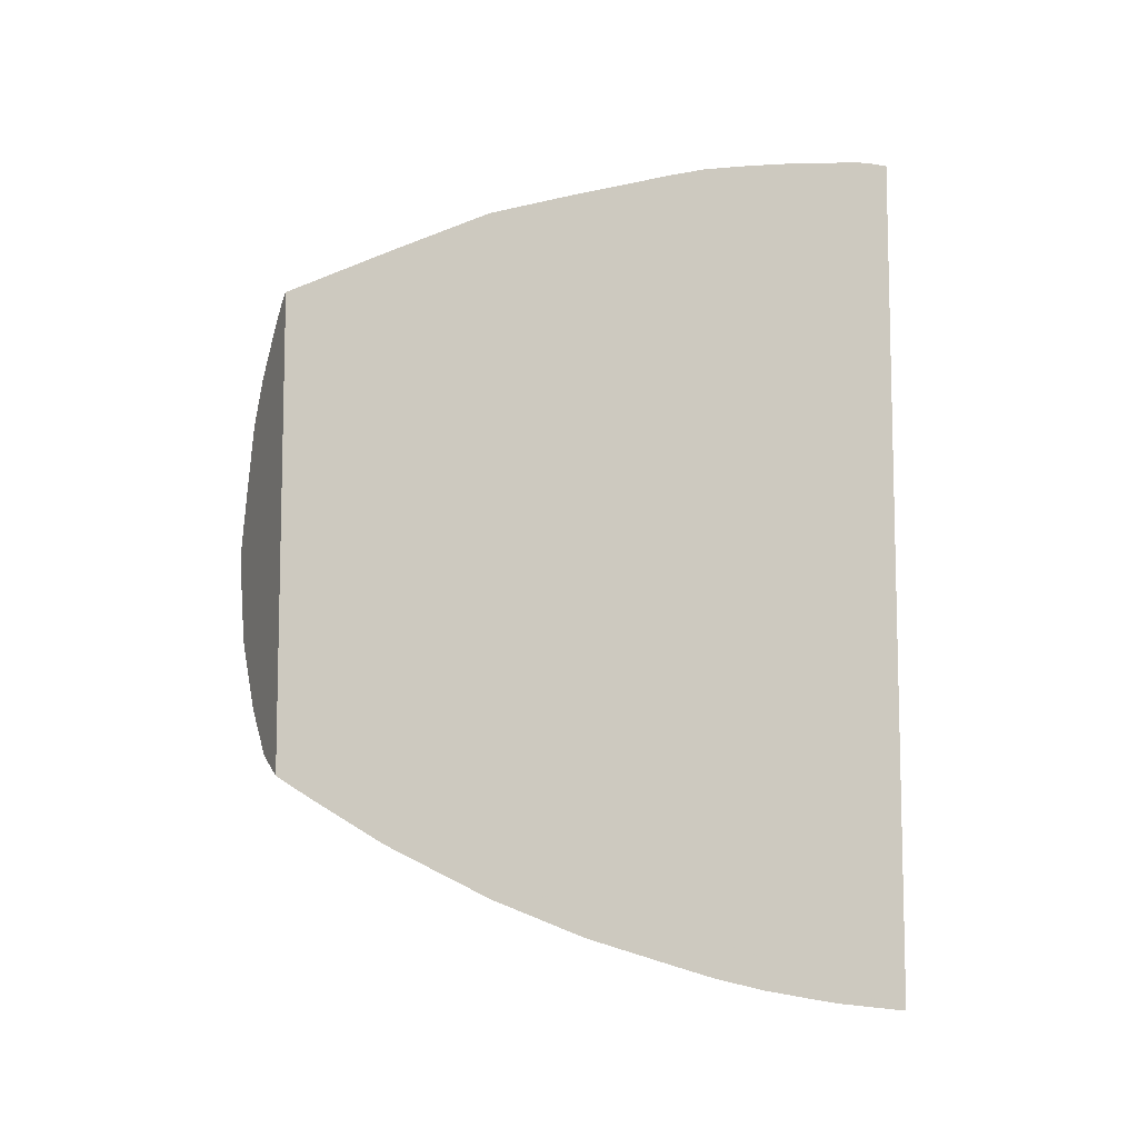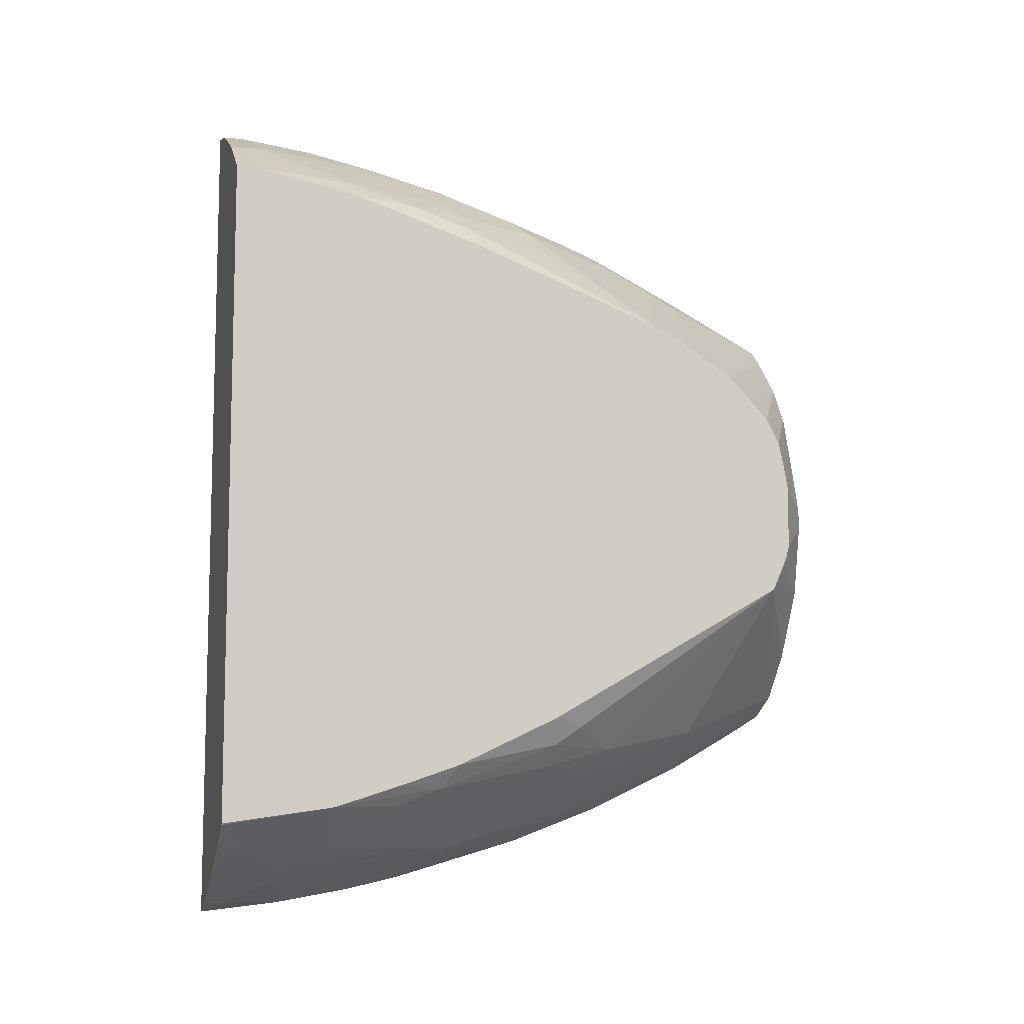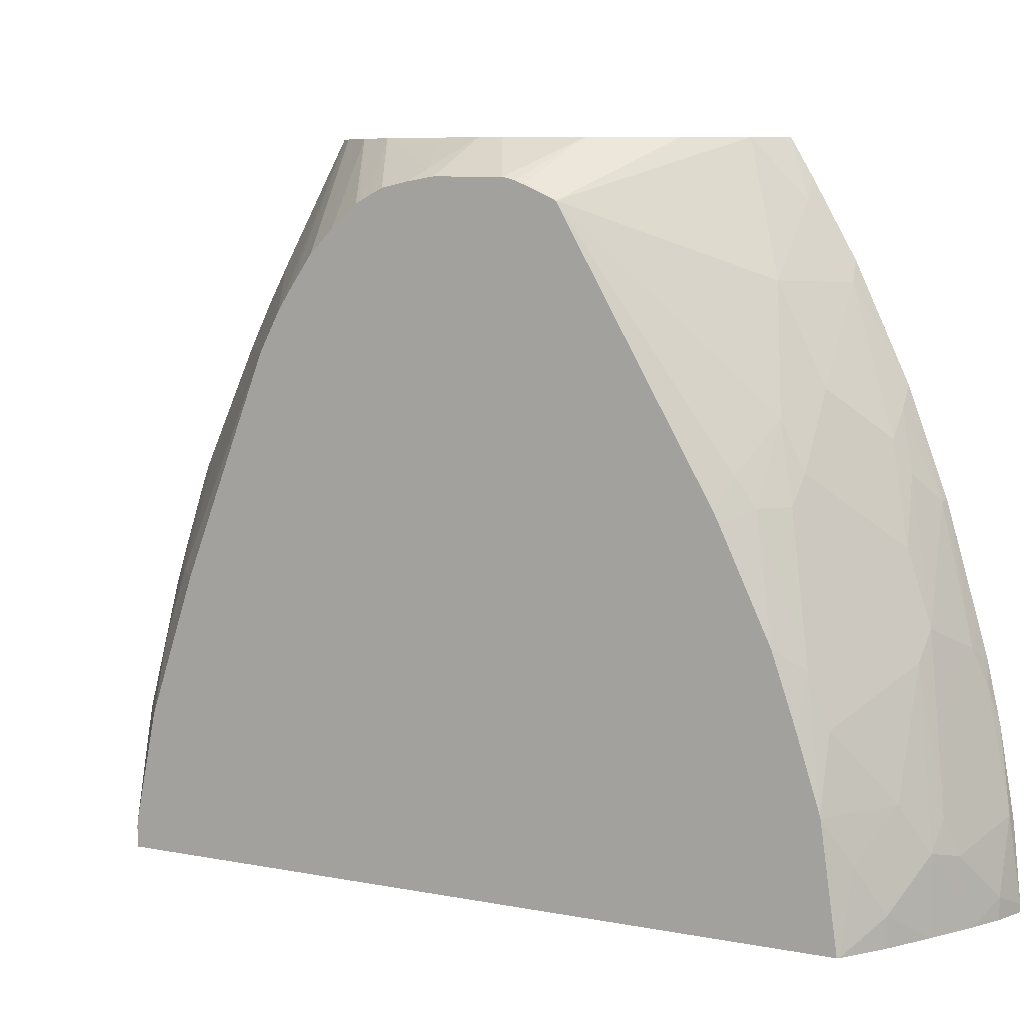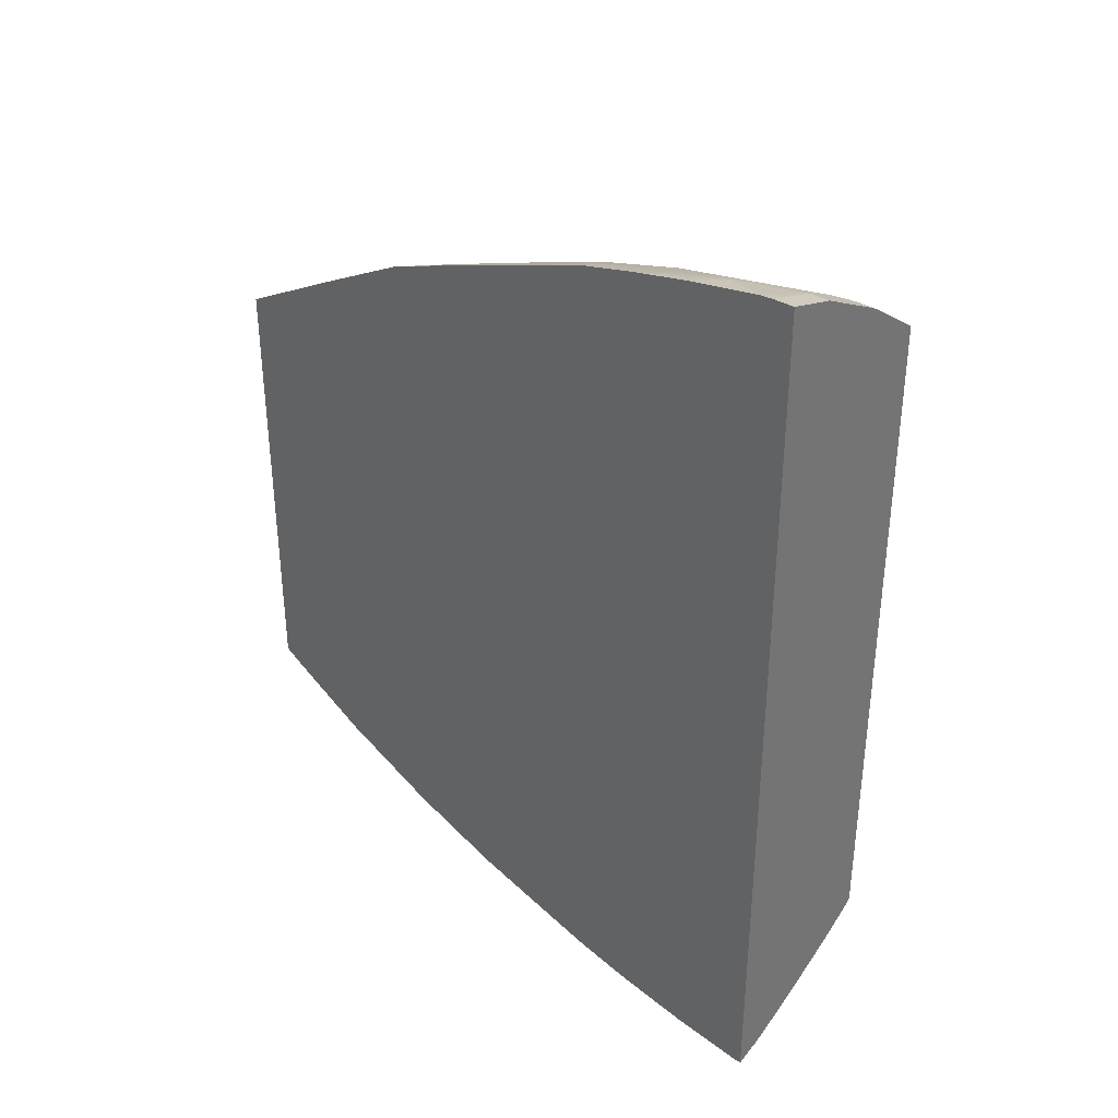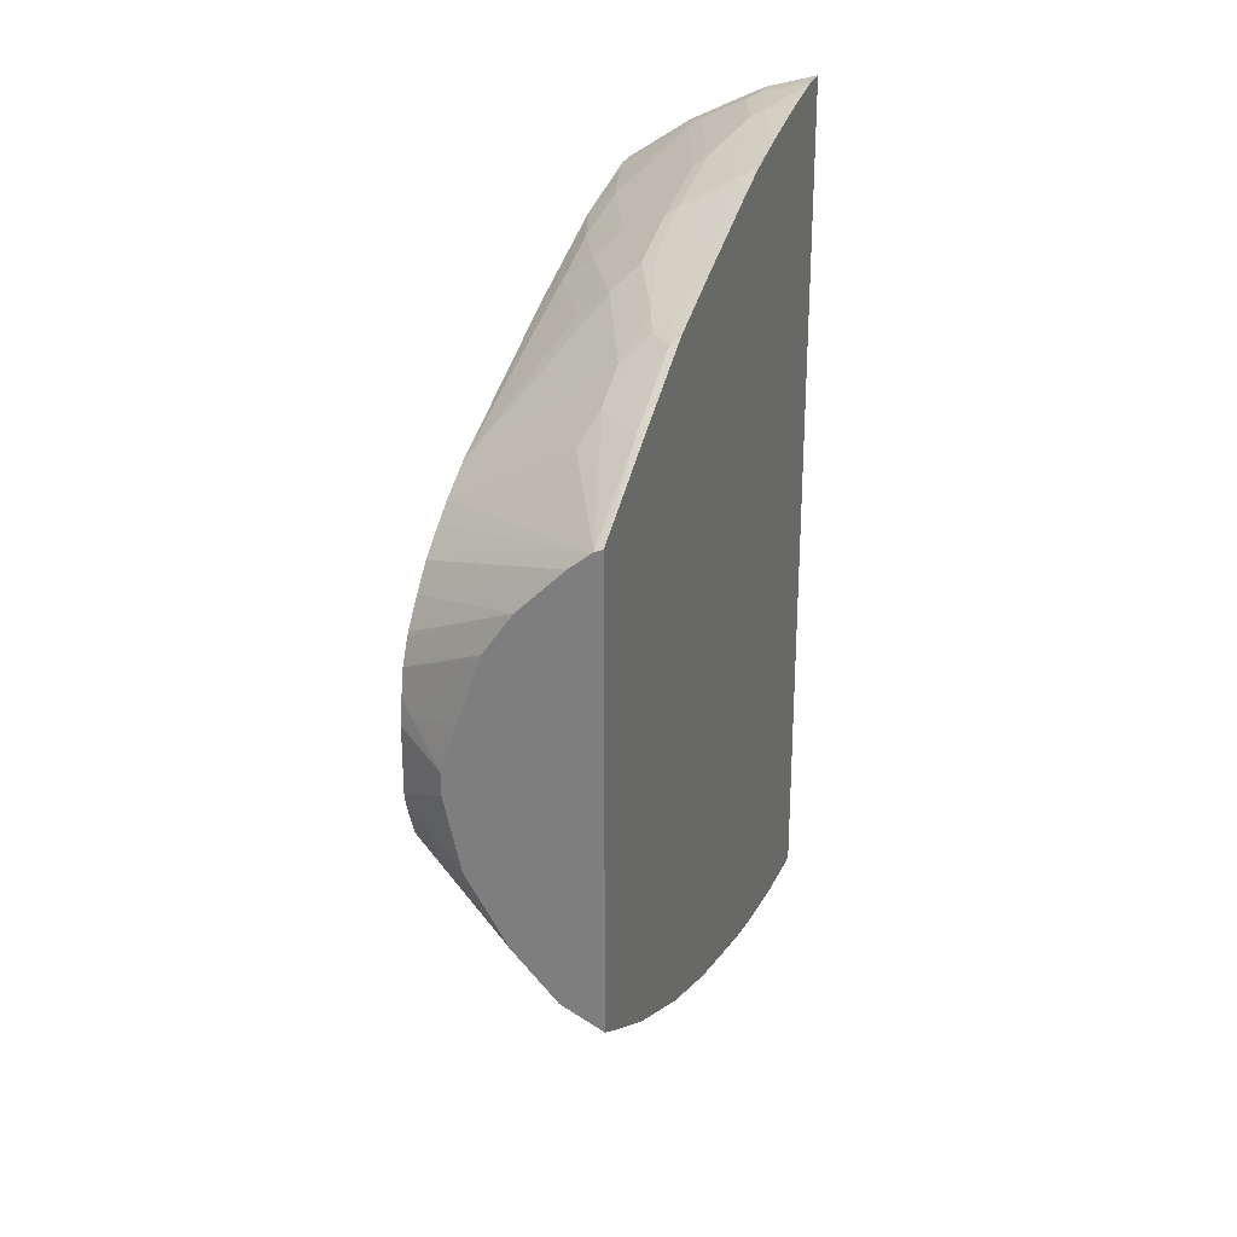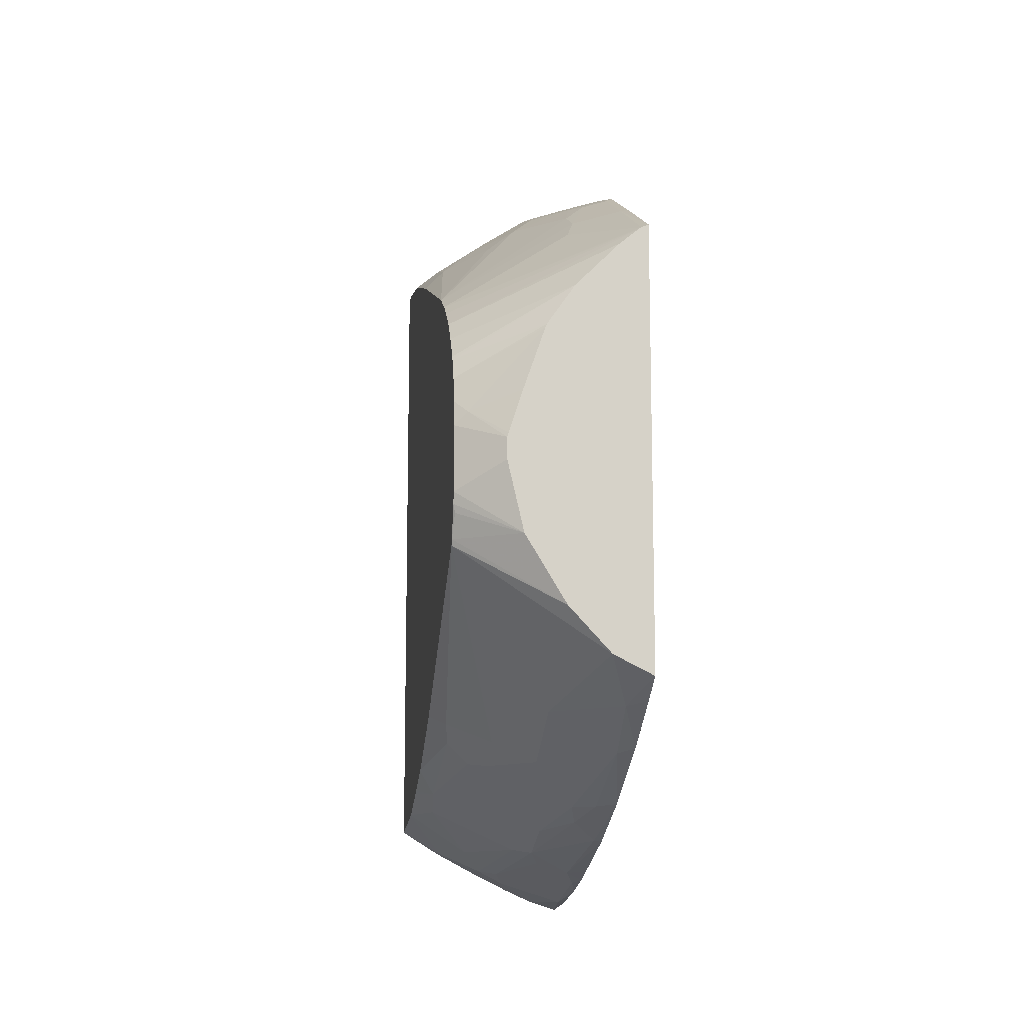
<metadata>
{"format":"obj","ext":"obj","renderer":"f3d","projection":"perspective","resolution":1024,"background":"white","views":[{"elev":-8.7,"azim":-113.3,"up":"+Z"},{"elev":-9.0,"azim":75.4,"up":"+Z"},{"elev":8.1,"azim":118.0,"up":"+Y"},{"elev":34.6,"azim":-49.7,"up":"+Z"},{"elev":26.4,"azim":-162.0,"up":"+Z"},{"elev":-11.4,"azim":172.7,"up":"+Z"}]}
</metadata>
<code>
v 0.09112 0.1754 -0.3617
v 0.09358 0.1754 -0.3605
v 0.1049 0.1371 -0.3791
v 0.09112 0.1508 -0.3767
v 0.09112 0.1754 -0.0329
v 0.1128 0.1754 -0.3509
v 0.121 0.1754 -0.3468
v 0.1532 0.08869 -0.3791
v 0.1022 0.08601 -0.4086
v 0.09112 0.0996 -0.4061
v 0.09112 0.1024 0.004587
v 0.09678 0.09678 0.006044
v 0.09657 0.1754 -0.03505
v 0.152 0.1754 -0.3133
v 0.2298 0.1371 -0.2661
v 0.1855 0.008048 -0.3951
v 0.1855 -0.02421 -0.4113
v 0.1532 0.02418 -0.4113
v 0.121 -0.00808 -0.4436
v 0.1049 0.008048 -0.4436
v 0.09112 0.02295 -0.4424
v 0.09112 0.09678 0.007437
v 0.09112 0.09109 0.01029
v 0.09112 0.05883 0.02643
v 0.09112 0.03791 0.03688
v 0.09678 0.03222 0.03827
v 0.1129 0.08065 0.006044
v 0.09856 0.1754 -0.03657
v 0.1291 0.06452 0.006044
v 0.1371 0.08869 -0.01213
v 0.2298 0.06551 -0.06658
v 0.1825 0.1754 -0.2631
v 0.2298 0.1391 -0.262
v 0.2298 -0.04443 -0.3711
v 0.2178 -0.02421 -0.3791
v 0.2151 -0.04302 -0.3925
v 0.1989 -0.04302 -0.4086
v 0.1532 -0.05646 -0.4436
v 0.1371 -0.07255 -0.4597
v 0.1156 -0.02962 -0.4543
v 0.09678 -0.04842 -0.4678
v 0.09112 -0.0473 -0.4689
v 0.09112 0.02657 0.04252
v 0.1049 0.008048 0.04435
v 0.1129 0.01609 0.03827
v 0.2298 0.08041 -0.07633
v 0.2298 0.1021 -0.09147
v 0.1129 0.1754 -0.04841
v 0.2298 0.03824 -0.05246
v 0.1291 0.03222 0.02213
v 0.2298 0.1512 -0.2298
v 0.2298 0.1508 -0.2315
v 0.2298 0.1491 -0.2382
v 0.2285 0.1478 -0.2446
v 0.1946 0.1754 -0.2106
v 0.2298 -0.05214 -0.3749
v 0.2298 -0.1234 -0.4089
v 0.2178 -0.1371 -0.4274
v 0.2124 -0.1586 -0.4382
v 0.1694 -0.08867 -0.4436
v 0.1506 -0.1398 -0.4732
v 0.1371 -0.121 -0.4758
v 0.1049 -0.1371 -0.492
v 0.09112 -0.1222 -0.4908
v 0.09112 -0.0323 0.06271
v 0.121 -0.00808 0.04435
v 0.2298 0.1183 -0.1076
v 0.1452 0.1754 -0.0807
v 0.2298 -0.1129 0.006044
v 0.1613 -0.04842 0.03827
v 0.1828 -0.04842 0.02149
v 0.1989 -0.08063 0.02149
v 0.2151 -0.1129 0.02149
v 0.2298 0.1512 -0.1814
v 0.1946 0.1754 -0.1946
v 0.2298 -0.165 -0.4233
v 0.2298 -0.1713 -0.4255
v 0.2298 -0.2201 -0.4412
v 0.2151 -0.172 -0.4409
v 0.1828 -0.2204 -0.4732
v 0.1667 -0.2527 -0.4892
v 0.1532 -0.2339 -0.492
v 0.1291 -0.1451 -0.4839
v 0.1049 -0.2177 -0.5081
v 0.09678 -0.1613 -0.5
v 0.0941 -0.1478 -0.4973
v 0.09112 -0.1473 -0.4979
v 0.09112 -0.1186 0.09095
v 0.1049 -0.1371 0.09273
v 0.1371 -0.121 0.07658
v 0.1371 -0.07255 0.06043
v 0.1452 -0.06455 0.05442
v 0.2298 0.1341 -0.1255
v 0.2298 0.1357 -0.1283
v 0.1661 0.1754 -0.1107
v 0.2298 -0.2097 0.03834
v 0.1774 -0.08063 0.03827
v 0.1936 -0.1129 0.03827
v 0.2151 -0.1613 0.03758
v 0.2204 0.1559 -0.1721
v 0.2298 0.1482 -0.1628
v 0.1936 0.1754 -0.1913
v 0.2298 -0.2218 -0.4416
v 0.1989 -0.2849 -0.4732
v 0.2151 -0.2527 -0.457
v 0.1674 -0.3049 -0.49
v 0.1352 -0.3049 -0.5061
v 0.1452 -0.258 -0.5
v 0.09678 -0.2419 -0.5161
v 0.09112 -0.1867 -0.5069
v 0.09112 -0.1451 0.09887
v 0.1371 -0.1855 0.09273
v 0.121 -0.2339 0.1089
v 0.1452 -0.1129 0.07057
v 0.2298 0.1401 -0.1366
v 0.2298 0.1442 -0.1447
v 0.1671 0.1754 -0.1132
v 0.2097 -0.2097 0.05442
v 0.2151 -0.2258 0.05372
v 0.2298 -0.2861 0.05391
v 0.1774 -0.129 0.05442
v 0.1832 0.1754 -0.1596
v 0.2298 0.1452 -0.1492
v 0.2298 -0.3025 -0.453
v 0.2287 -0.3049 -0.4545
v 0.1989 -0.3049 -0.4732
v 0.1129 -0.3049 -0.5161
v 0.1129 -0.2903 -0.5161
v 0.09112 -0.2996 -0.523
v 0.09112 -0.2476 -0.5173
v 0.09112 -0.2279 -0.5141
v 0.09112 -0.1831 0.107
v 0.1532 -0.2339 0.09273
v 0.1452 -0.1774 0.08665
v 0.1129 -0.2419 0.1129
v 0.1371 -0.2823 0.1089
v 0.1774 -0.1935 0.07057
v 0.1936 -0.2419 0.07057
v 0.1989 -0.258 0.06987
v 0.2298 -0.2903 0.05442
v 0.1828 -0.2903 0.08602
v 0.2298 -0.3049 -0.453
v 0.09112 -0.3049 -0.523
v 0.09112 -0.2258 0.115
v 0.1694 -0.2823 0.09273
v 0.1613 -0.2258 0.08665
v 0.1291 -0.2903 0.1129
v 0.09112 -0.2799 0.1232
v 0.1301 -0.3049 0.1124
v 0.1613 -0.3049 0.09678
v 0.1613 -0.2903 0.09678
v 0.1774 -0.2742 0.08665
v 0.2298 -0.3049 0.05442
v 0.1828 -0.3049 0.08602
v 0.09112 -0.3049 0.1238
v 0.1291 -0.3049 0.1129
v 0.09112 -0.2895 0.1238
f 81 106 107
f 80 104 81
f 81 104 106
f 80 105 104
f 81 107 108
f 80 103 105
f 74 75 100
f 78 103 79
f 75 102 100
f 74 100 101
f 73 99 96
f 73 98 99
f 81 108 82
f 72 98 73
f 72 97 98
f 79 103 80
f 82 108 84
f 90 114 91
f 84 108 109
f 96 99 118
f 70 72 71
f 95 116 117
f 95 115 116
f 94 115 95
f 92 114 97
f 91 114 92
f 82 84 83
f 90 112 114
f 89 113 112
f 89 111 113
f 89 112 90
f 88 111 89
f 85 110 87
f 85 109 110
f 147 155 156
f 96 118 119
f 70 97 72
f 59 61 60
f 69 73 96
f 61 80 81
f 59 79 61
f 58 79 59
f 58 78 79
f 58 77 78
f 58 76 77
f 57 76 58
f 51 75 74
f 51 55 75
f 50 66 70
f 49 73 69
f 49 72 73
f 49 71 72
f 96 119 120
f 49 70 71
f 61 81 82
f 61 82 62
f 61 79 80
f 62 82 83
f 68 94 95
f 68 93 94
f 67 93 68
f 66 92 70
f 66 91 92
f 65 91 66
f 65 90 91
f 70 92 97
f 65 89 90
f 63 83 84
f 63 87 64
f 63 86 87
f 63 85 86
f 63 109 85
f 63 84 109
f 62 83 63
f 65 88 89
f 97 114 98
f 132 144 135
f 98 114 121
f 135 147 136
f 134 138 137
f 134 146 138
f 133 146 134
f 133 145 146
f 133 136 145
f 127 129 128
f 127 143 129
f 124 142 125
f 120 141 140
f 120 139 141
f 119 139 120
f 118 139 119
f 118 138 139
f 118 137 138
f 135 144 148
f 135 148 147
f 136 147 149
f 136 149 150
f 49 50 70
f 147 157 155
f 147 148 157
f 147 156 149
f 145 152 146
f 141 150 154
f 141 151 150
f 116 123 117
f 141 152 145
f 140 141 154
f 138 141 139
f 138 152 141
f 138 146 152
f 136 141 145
f 136 151 141
f 136 150 151
f 140 154 153
f 98 121 99
f 114 118 121
f 114 134 137
f 106 154 150
f 106 153 154
f 106 142 153
f 106 125 142
f 106 126 125
f 104 125 126
f 104 105 125
f 104 126 106
f 103 125 105
f 103 124 125
f 101 117 123
f 100 117 101
f 100 122 117
f 100 102 122
f 99 121 118
f 106 150 149
f 106 149 156
f 106 156 155
f 106 155 143
f 113 135 136
f 113 132 135
f 112 134 114
f 112 133 134
f 112 136 133
f 112 113 136
f 111 132 113
f 114 137 118
f 109 131 110
f 109 129 130
f 109 128 129
f 108 128 109
f 107 128 108
f 107 127 128
f 106 127 107
f 106 143 127
f 109 130 131
f 48 67 68
f 85 87 86
f 45 66 50
f 8 16 17
f 7 15 8
f 7 14 15
f 5 12 13
f 5 11 12
f 3 10 4
f 3 9 10
f 3 8 9
f 3 7 8
f 3 6 7
f 2 6 3
f 1 6 2
f 1 7 6
f 1 14 7
f 1 32 14
f 8 17 18
f 8 18 9
f 8 15 16
f 9 18 19
f 14 33 15
f 14 32 33
f 13 31 28
f 13 30 31
f 13 29 30
f 13 27 29
f 12 27 13
f 1 55 32
f 12 45 27
f 12 25 26
f 12 24 25
f 12 23 24
f 12 22 23
f 11 22 12
f 9 21 10
f 9 20 21
f 12 26 45
f 15 33 53
f 1 75 55
f 1 122 102
f 1 155 157
f 1 143 155
f 1 129 143
f 1 130 129
f 1 131 130
f 1 110 131
f 1 87 110
f 1 64 87
f 1 42 64
f 1 21 42
f 1 10 21
f 1 4 10
f 1 3 4
f 1 2 3
f 47 67 48
f 1 157 148
f 1 148 144
f 1 144 132
f 1 132 111
f 1 117 122
f 1 95 117
f 1 68 95
f 1 48 68
f 1 28 48
f 1 13 28
f 1 5 13
f 1 102 75
f 1 11 5
f 1 23 22
f 1 24 23
f 1 25 24
f 1 43 25
f 1 65 43
f 1 88 65
f 1 111 88
f 1 22 11
f 15 53 52
f 9 19 20
f 15 51 74
f 32 55 51
f 32 54 33
f 32 53 54
f 32 52 53
f 32 51 52
f 30 49 31
f 29 50 49
f 15 52 51
f 29 45 50
f 28 47 48
f 28 46 47
f 28 31 46
f 27 45 29
f 26 44 45
f 26 43 44
f 25 43 26
f 29 49 30
f 21 41 42
f 34 56 35
f 36 56 57
f 44 65 66
f 44 66 45
f 43 65 44
f 42 63 64
f 41 63 42
f 41 62 63
f 40 62 41
f 35 56 36
f 39 62 40
f 38 61 39
f 38 60 61
f 37 60 38
f 37 59 60
f 37 58 59
f 36 58 37
f 36 57 58
f 39 61 62
f 20 41 21
f 33 54 53
f 19 40 20
f 15 120 140
f 15 96 120
f 15 69 96
f 15 49 69
f 15 31 49
f 15 47 46
f 15 67 47
f 15 93 67
f 15 94 93
f 15 115 94
f 15 116 115
f 15 123 116
f 15 101 123
f 15 74 101
f 20 40 41
f 15 140 153
f 15 153 142
f 15 46 31
f 19 38 39
f 19 39 40
f 15 142 124
f 17 19 18
f 17 38 19
f 17 37 38
f 16 37 17
f 16 35 36
f 15 35 16
f 16 36 37
f 15 56 34
f 15 57 56
f 15 76 57
f 15 77 76
f 15 78 77
f 15 103 78
f 15 124 103
f 15 34 35

</code>
